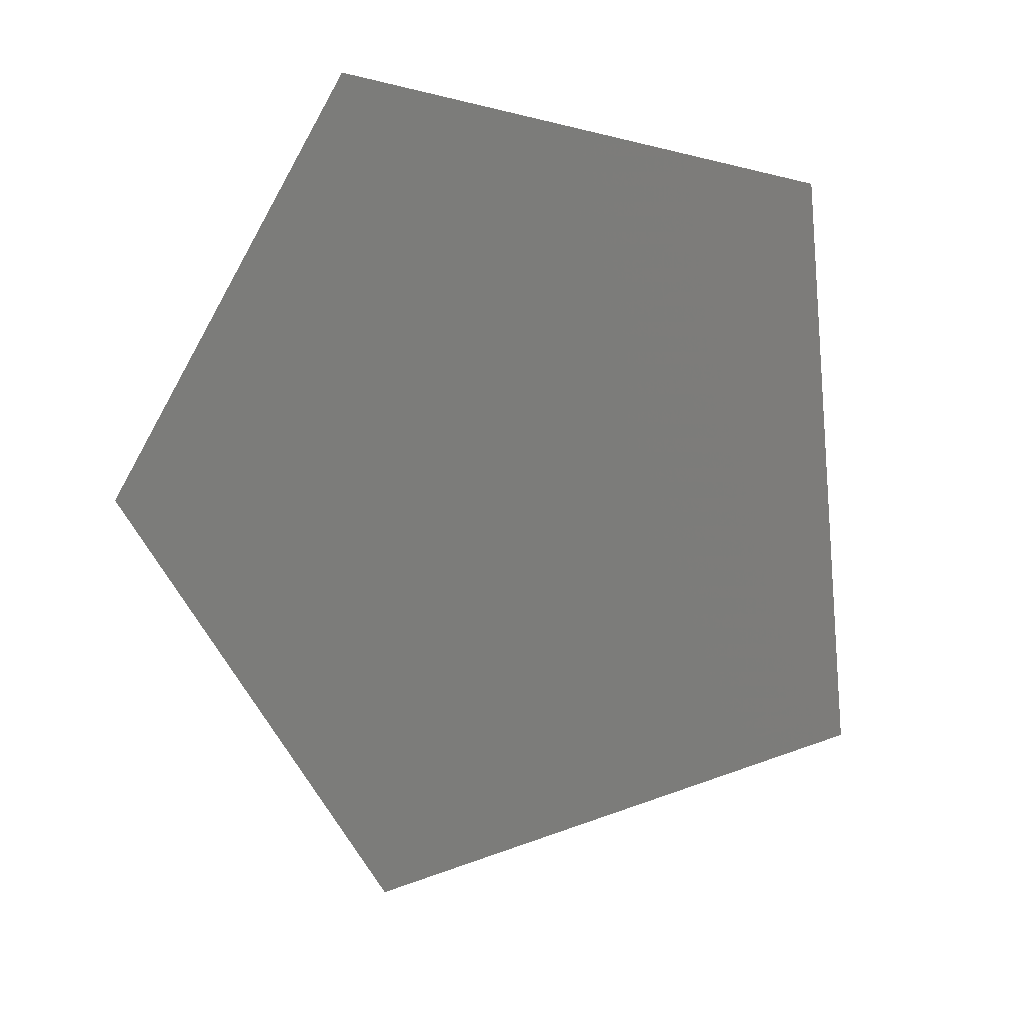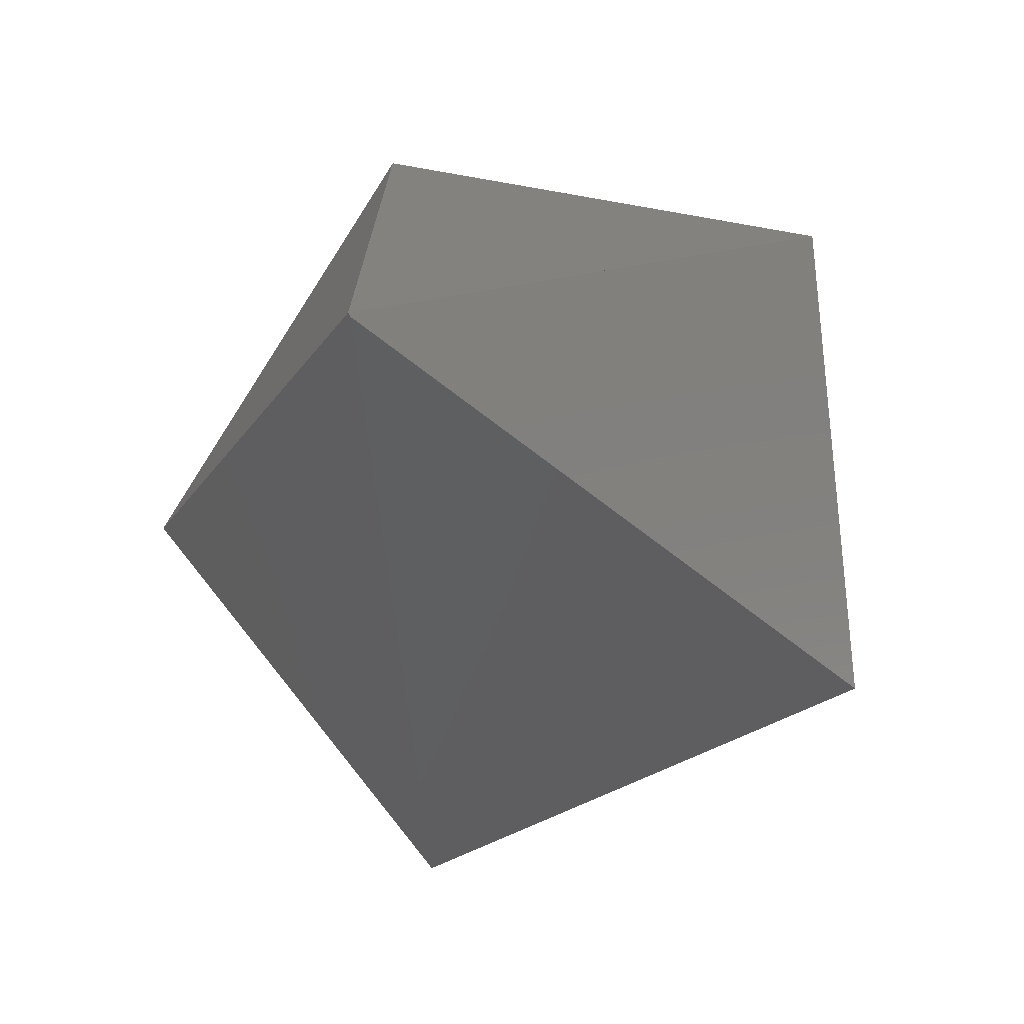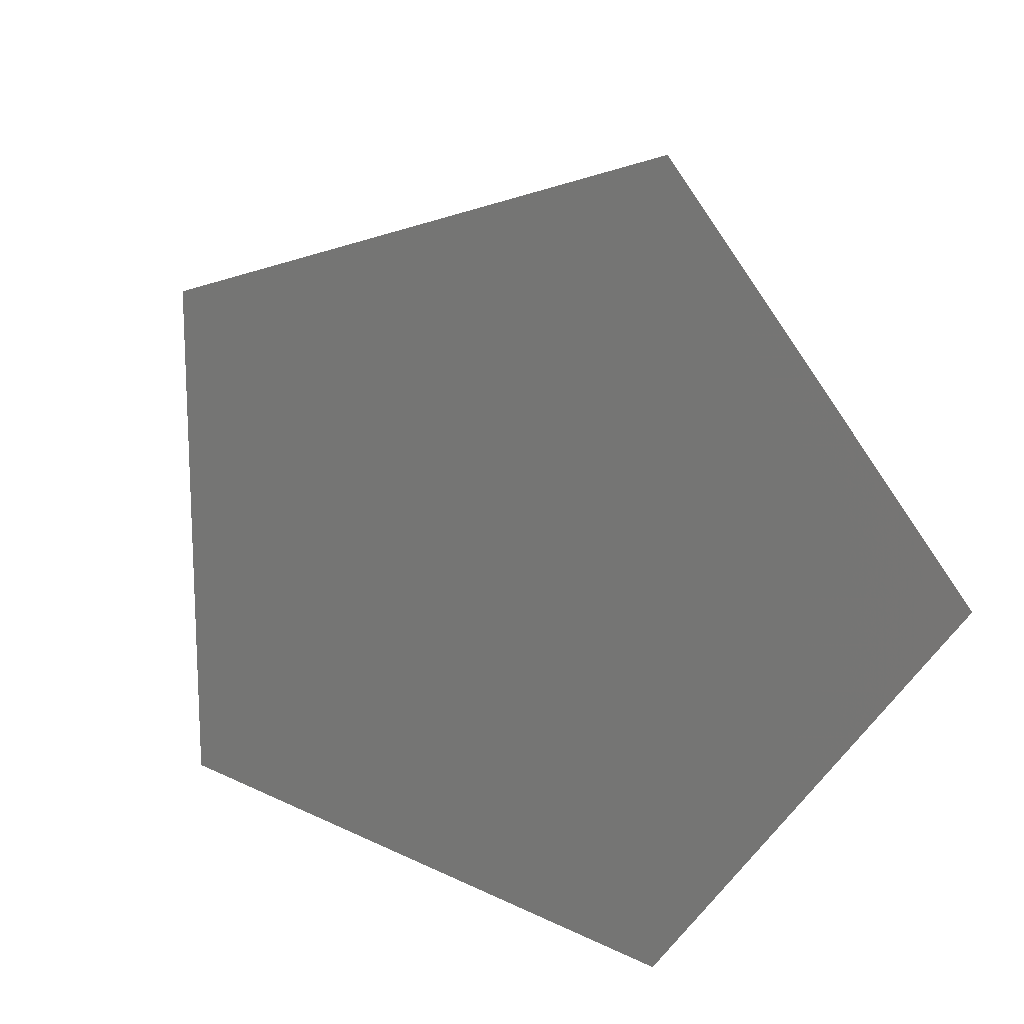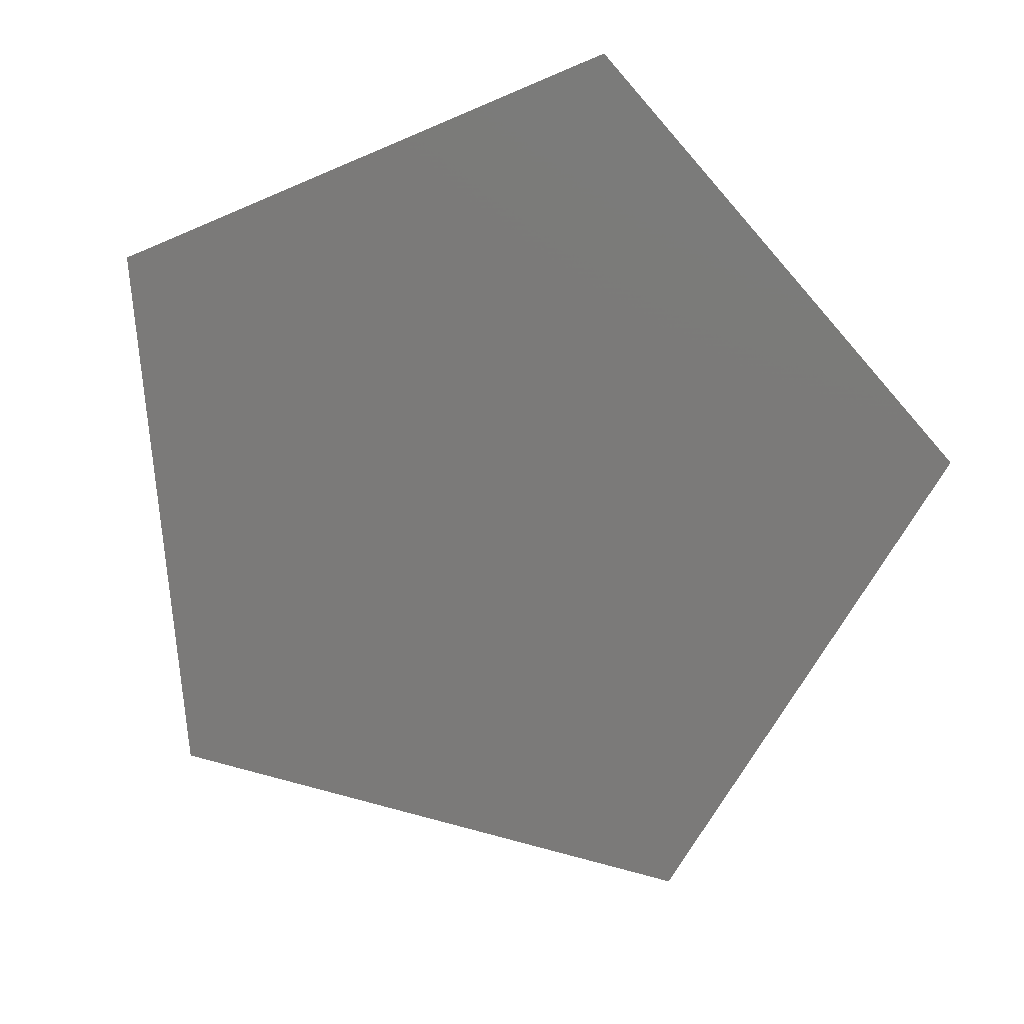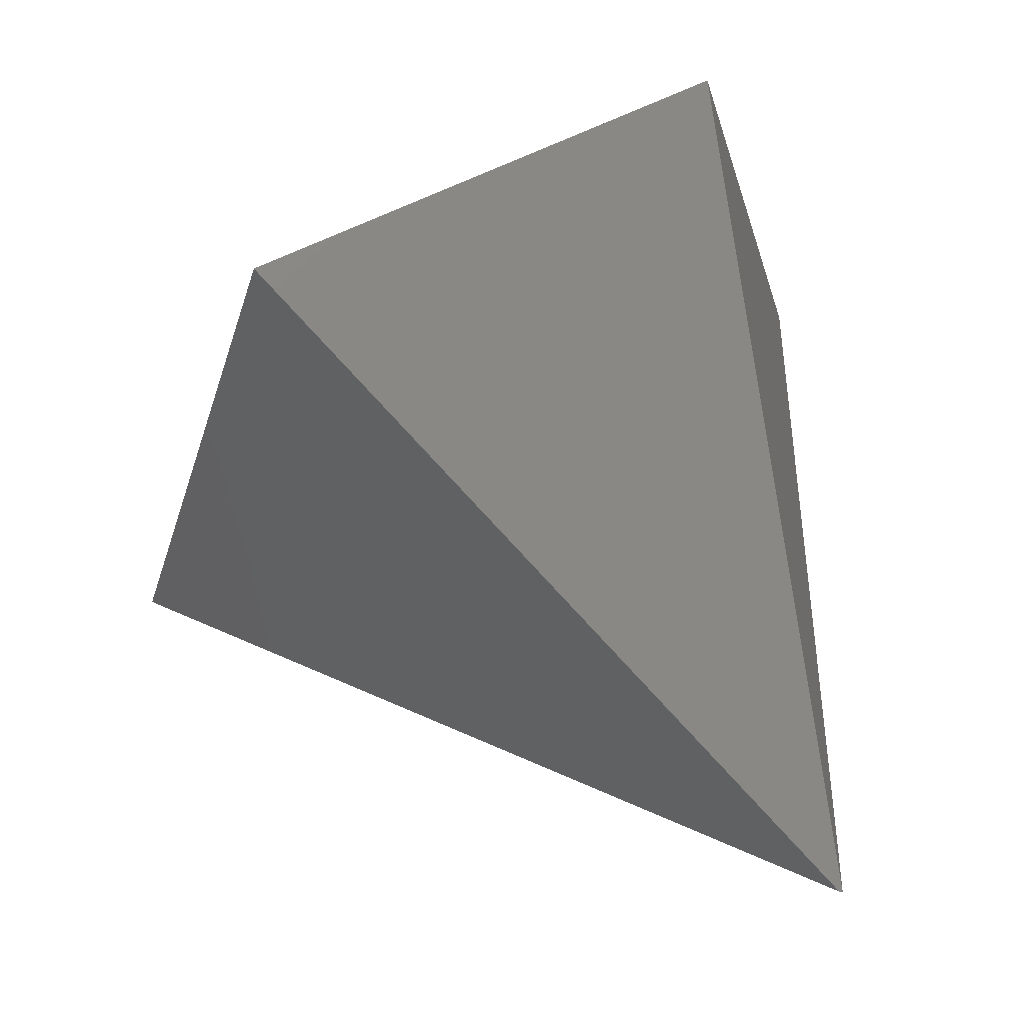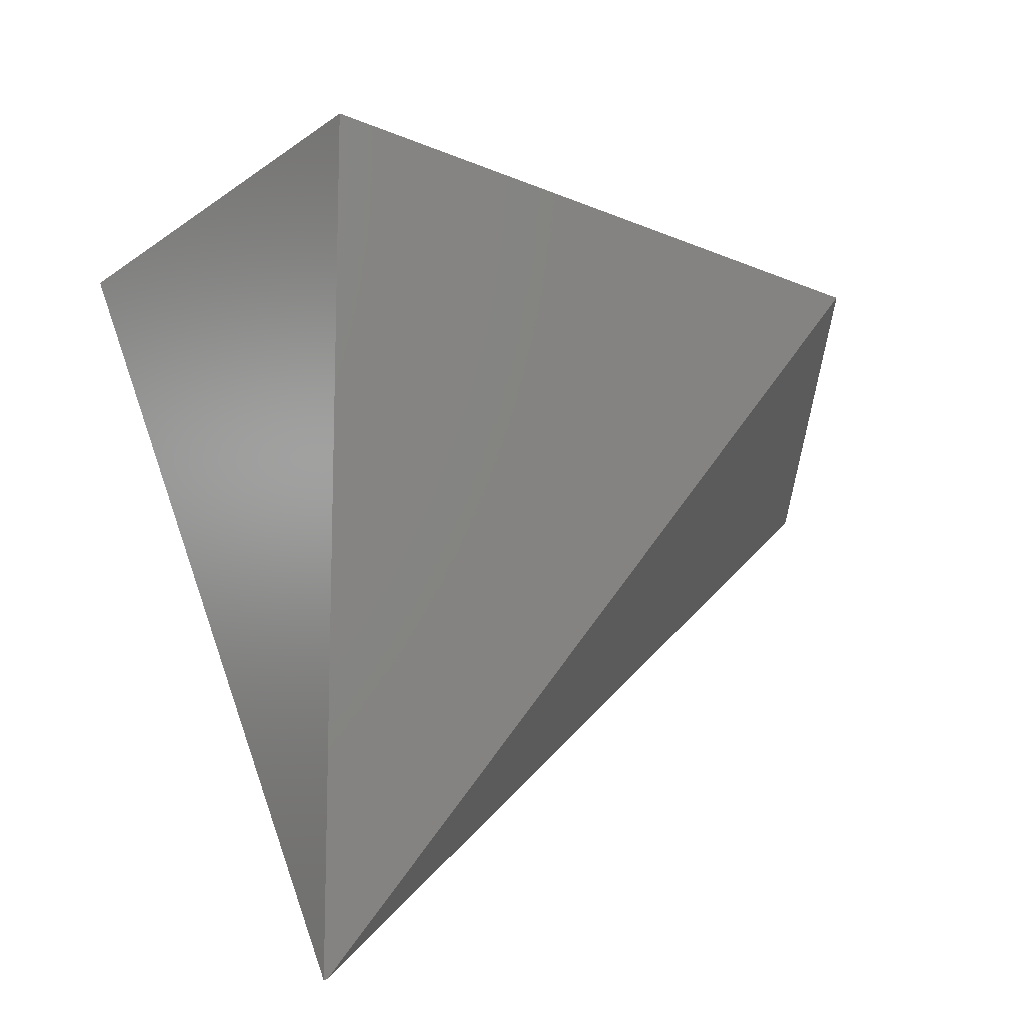
<metadata>
{"format":"stl","ext":"stl","renderer":"f3d","projection":"perspective","resolution":1024,"background":"white","views":[{"elev":73.9,"azim":144.8,"up":"+Y"},{"elev":-73.1,"azim":-65.2,"up":"+Y"},{"elev":16.9,"azim":165.9,"up":"+Z"},{"elev":73.8,"azim":104.8,"up":"+Y"},{"elev":-43.3,"azim":162.9,"up":"+Y"},{"elev":63.9,"azim":-19.2,"up":"+Z"}]}
</metadata>
<code>
# stl→obj: 109 verts, 370 faces
v 0.3707 0.7709 0.2678
v 0.3674 0.7622 0.2625
v 0.3656 0.7575 0.2596
v 0.3226 0.6439 0.19
v 0.3193 0.635 0.1846
v 0.2907 0.5595 0.1384
v 0.2447 0.4378 0.06391
v 0.2385 0.4215 0.05392
v 0.2279 0.3935 0.0368
v 0.2052 0.3334 6.939e-18
v 0.2052 0.3334 2.098e-17
v 0.2052 0.3334 0
v 0.2052 0.3334 2.776e-17
v 0.3625 0.776 0.2545
v 0.3572 0.7792 0.246
v 0.357 0.7794 0.2456
v 0.3704 0.7711 0.2674
v 0.2115 0.8693 0.01019
v 0.3503 0.7835 0.2347
v 0.2052 0.8732 -5.551e-17
v 0.357 0.7794 -0.2456
v 0.2052 0.8732 5.551e-17
v 0.3625 0.776 -0.2545
v 0.2052 0.8732 0
v 0.2052 0.8732 8.327e-17
v 0.3707 0.7709 -0.2678
v 0.2052 0.8696 0
v 0.3687 0.7657 -0.2646
v 0.2052 0.8674 1.11e-16
v 0.3675 0.7625 -0.2626
v 0.2052 0.8696 5.551e-17
v 0.2052 0.8674 5.551e-17
v 0.2052 0.8638 0
v 0.3656 0.7574 -0.2595
v 0.2052 0.8638 -5.551e-17
v 0.2052 0.7728 5.551e-17
v 0.3223 0.643 -0.1895
v 0.2052 0.8638 5.551e-17
v 0.2052 0.7728 2.776e-17
v 0.2052 0.7728 0
v 0.3189 0.6341 -0.1841
v 0.2052 0.7646 8.327e-17
v 0.2052 0.7646 5.551e-17
v 0.2052 0.7646 -2.776e-17
v 0.2903 0.5585 -0.1378
v 0.2052 0.688 0
v 0.2052 0.688 2.776e-17
v 0.2052 0.5274 4.163e-17
v 0.2444 0.4371 -0.06346
v 0.2052 0.5274 2.776e-17
v 0.2052 0.5013 2.082e-17
v 0.2383 0.4209 -0.05353
v 0.2277 0.3931 -0.03651
v 0.2052 0.4532 8.327e-17
v 0.2052 0.4532 5.551e-17
v 0.2052 0.5013 1.388e-17
v 0.2052 0.4532 7.633e-17
v 0.2052 0.5013 5.551e-17
v 0.2052 0.5274 5.551e-17
v 0.2052 0.5274 1.11e-16
v 0.643 0.6026 -0.1559
v 0.643 0.6026 -0.1425
v 0.643 0.6026 -0.1364
v 0.643 0.6026 -0.1648
v 0.6366 0.5986 -0.1623
v 0.6336 0.5968 -0.1612
v 0.6298 0.5944 -0.1598
v 0.628 0.5933 -0.1591
v 0.6222 0.5897 -0.1569
v 0.6192 0.5879 -0.1558
v 0.4561 0.4871 -0.09405
v 0.5443 0.5416 -0.1274
v 0.4457 0.4806 -0.09011
v 0.4525 0.4848 -0.09268
v 0.3673 0.4322 -0.06045
v 0.4119 0.4597 -0.07731
v 0.2858 0.3818 -0.02964
v 0.2697 0.3719 -0.02353
v 0.2407 0.3539 -0.01255
v 0.2511 0.3603 -0.01648
v 0.2587 0.365 -0.01936
v 0.2619 0.367 -0.02056
v 0.643 0.6026 0.1648
v 0.6275 0.593 0.1589
v 0.6382 0.5996 0.1629
v 0.622 0.5896 0.1568
v 0.6193 0.5879 0.1558
v 0.4948 0.511 0.1087
v 0.4564 0.4873 0.09417
v 0.446 0.4808 0.09024
v 0.4528 0.485 0.09281
v 0.3676 0.4324 0.06057
v 0.4124 0.46 0.07751
v 0.2859 0.3819 0.02967
v 0.2699 0.372 0.0236
v 0.2408 0.354 0.01258
v 0.2512 0.3604 0.01654
v 0.2588 0.3651 0.01941
v 0.262 0.3671 0.02061
v 0.2075 0.3334 8.083e-18
v 0.2075 0.3334 2.136e-17
v 0.2075 0.3334 1.526e-18
v 0.643 0.6026 0.1559
v 0.643 0.6026 0.1425
v 0.643 0.6026 0.1366
v 0.643 0.6026 0.1364
v 0.643 0.6026 0.1645
v 0.643 0.6026 0.004611
v 0.643 0.6026 0.129
f 1 1 1
f 1 2 1
f 3 2 1
f 3 3 1
f 4 3 1
f 4 5 1
f 5 6 1
f 7 6 1
f 8 9 1
f 8 7 1
f 10 11 1
f 11 9 1
f 11 12 1
f 9 12 1
f 13 11 1
f 14 15 1
f 15 16 1
f 1 17 1
f 14 17 1
f 18 19 1
f 19 16 1
f 18 20 21
f 18 20 1
f 22 20 21
f 22 20 1
f 22 21 23
f 23 24 22
f 24 21 23
f 23 24 22
f 22 24 1
f 22 22 23
f 22 22 1
f 25 21 23
f 23 24 25
f 24 21 23
f 23 24 25
f 25 24 1
f 22 22 23
f 22 22 1
f 20 26 23
f 23 20 20
f 20 26 23
f 23 20 20
f 20 20 1
f 24 22 23
f 24 22 1
f 24 26 23
f 23 20 24
f 20 26 23
f 23 20 24
f 24 20 1
f 24 22 23
f 24 22 1
f 24 26 26
f 26 24 24
f 24 26 26
f 26 24 24
f 24 24 1
f 22 24 26
f 22 24 1
f 24 26 26
f 26 24 24
f 24 26 26
f 26 24 24
f 24 24 1
f 22 24 26
f 22 24 1
f 27 28 26
f 26 24 27
f 27 24 1
f 22 24 26
f 22 24 1
f 27 28 26
f 26 24 27
f 27 24 1
f 22 24 26
f 22 24 1
f 29 30 28
f 28 27 29
f 29 27 1
f 31 31 28
f 31 31 1
f 32 30 28
f 28 27 32
f 32 27 1
f 31 31 28
f 31 31 1
f 33 34 30
f 30 32 33
f 33 32 1
f 32 32 30
f 32 32 1
f 33 34 30
f 30 32 33
f 33 32 1
f 32 32 30
f 32 32 1
f 33 34 34
f 34 33 33
f 33 34 34
f 34 33 33
f 33 33 1
f 35 33 34
f 35 33 1
f 33 34 34
f 34 33 33
f 33 34 34
f 34 33 33
f 33 33 1
f 35 33 34
f 35 33 1
f 36 37 34
f 34 33 36
f 36 33 1
f 38 33 34
f 38 33 1
f 39 37 34
f 34 33 39
f 39 33 1
f 38 33 34
f 38 33 1
f 40 37 41
f 41 42 40
f 40 42 1
f 43 43 41
f 43 43 1
f 36 37 41
f 41 42 36
f 36 42 1
f 43 43 41
f 43 43 1
f 44 41 45
f 45 46 44
f 44 46 1
f 46 46 45
f 46 46 1
f 44 41 45
f 45 47 44
f 44 47 1
f 46 46 45
f 46 46 1
f 48 49 45
f 45 46 48
f 48 46 1
f 46 46 45
f 46 46 1
f 50 49 45
f 45 47 50
f 50 47 1
f 46 46 45
f 46 46 1
f 51 52 53
f 53 54 51
f 51 54 1
f 55 55 53
f 55 55 1
f 56 52 53
f 53 57 56
f 56 57 1
f 55 55 53
f 55 55 1
f 58 52 49
f 49 59 58
f 58 59 1
f 60 60 49
f 60 60 1
f 58 52 49
f 49 59 58
f 58 59 1
f 60 60 49
f 60 60 1
f 11 11 53
f 11 11 1
f 11 54 53
f 11 54 1
f 11 54 53
f 11 54 1
f 55 55 53
f 55 55 1
f 11 11 53
f 11 11 1
f 11 57 53
f 11 57 1
f 11 57 53
f 11 57 1
f 55 55 53
f 55 55 1
f 11 11 1
f 11 11 1
f 61 62 23
f 61 62 62
f 62 23 21
f 21 63 62
f 62 63 62
f 64 26 23
f 23 64 61
f 61 64 62
f 64 26 26
f 26 64 64
f 64 26 26
f 26 64 64
f 64 64 62
f 64 65 26
f 64 65 62
f 65 26 28
f 28 66 65
f 65 66 62
f 66 67 28
f 66 67 62
f 67 28 30
f 30 68 67
f 67 68 62
f 68 69 30
f 68 69 62
f 69 30 34
f 34 70 69
f 69 70 62
f 70 70 34
f 70 70 62
f 70 34 34
f 34 70 70
f 70 34 34
f 34 70 70
f 70 70 62
f 70 70 34
f 70 70 62
f 70 34 34
f 34 70 70
f 70 34 34
f 34 70 70
f 70 70 62
f 71 72 37
f 71 72 62
f 70 34 37
f 37 72 70
f 70 72 62
f 73 74 41
f 73 74 62
f 74 41 37
f 37 71 74
f 74 71 62
f 75 76 45
f 75 76 62
f 76 45 41
f 41 73 76
f 76 73 62
f 75 77 45
f 75 77 62
f 77 45 49
f 49 78 77
f 77 78 62
f 79 80 53
f 79 80 62
f 80 53 52
f 52 81 80
f 80 81 62
f 78 82 49
f 78 82 62
f 82 49 52
f 52 81 82
f 82 81 62
f 83 1 1
f 1 83 83
f 83 1 1
f 1 83 83
f 83 83 62
f 84 85 2
f 84 85 62
f 85 2 1
f 1 83 85
f 85 83 62
f 84 86 2
f 84 86 62
f 86 2 3
f 3 87 86
f 86 87 62
f 87 87 3
f 87 87 62
f 87 3 3
f 3 87 87
f 87 3 3
f 3 87 87
f 87 87 62
f 87 87 3
f 87 87 62
f 87 3 3
f 3 87 87
f 87 3 3
f 3 87 87
f 87 87 62
f 87 88 3
f 87 88 62
f 88 3 4
f 4 89 88
f 88 89 62
f 90 91 5
f 90 91 62
f 91 5 4
f 4 89 91
f 91 89 62
f 92 93 6
f 92 93 62
f 93 6 5
f 5 90 93
f 93 90 62
f 92 94 6
f 92 94 62
f 94 6 7
f 7 95 94
f 94 95 62
f 96 97 9
f 96 97 62
f 97 9 8
f 8 98 97
f 97 98 62
f 95 99 7
f 95 99 62
f 99 7 8
f 8 98 99
f 99 98 62
f 100 10 53
f 53 100 79
f 79 100 62
f 101 11 10
f 10 100 101
f 100 11 10
f 10 100 101
f 101 100 62
f 101 11 53
f 53 101 79
f 79 101 62
f 101 11 10
f 10 100 101
f 100 11 10
f 10 100 101
f 101 100 62
f 101 11 9
f 9 101 96
f 96 101 62
f 102 11 12
f 12 101 102
f 101 11 12
f 12 101 102
f 102 101 62
f 96 9 12
f 12 96 102
f 102 96 62
f 103 104 14
f 103 104 62
f 105 15 14
f 14 104 105
f 105 104 62
f 105 15 16
f 16 105 106
f 106 105 62
f 83 1 17
f 17 83 107
f 107 83 62
f 103 14 17
f 17 103 107
f 107 103 62
f 108 18 21
f 21 108 63
f 63 108 62
f 109 19 18
f 18 108 109
f 109 108 62
f 109 19 16
f 16 109 106
f 106 109 62

</code>
